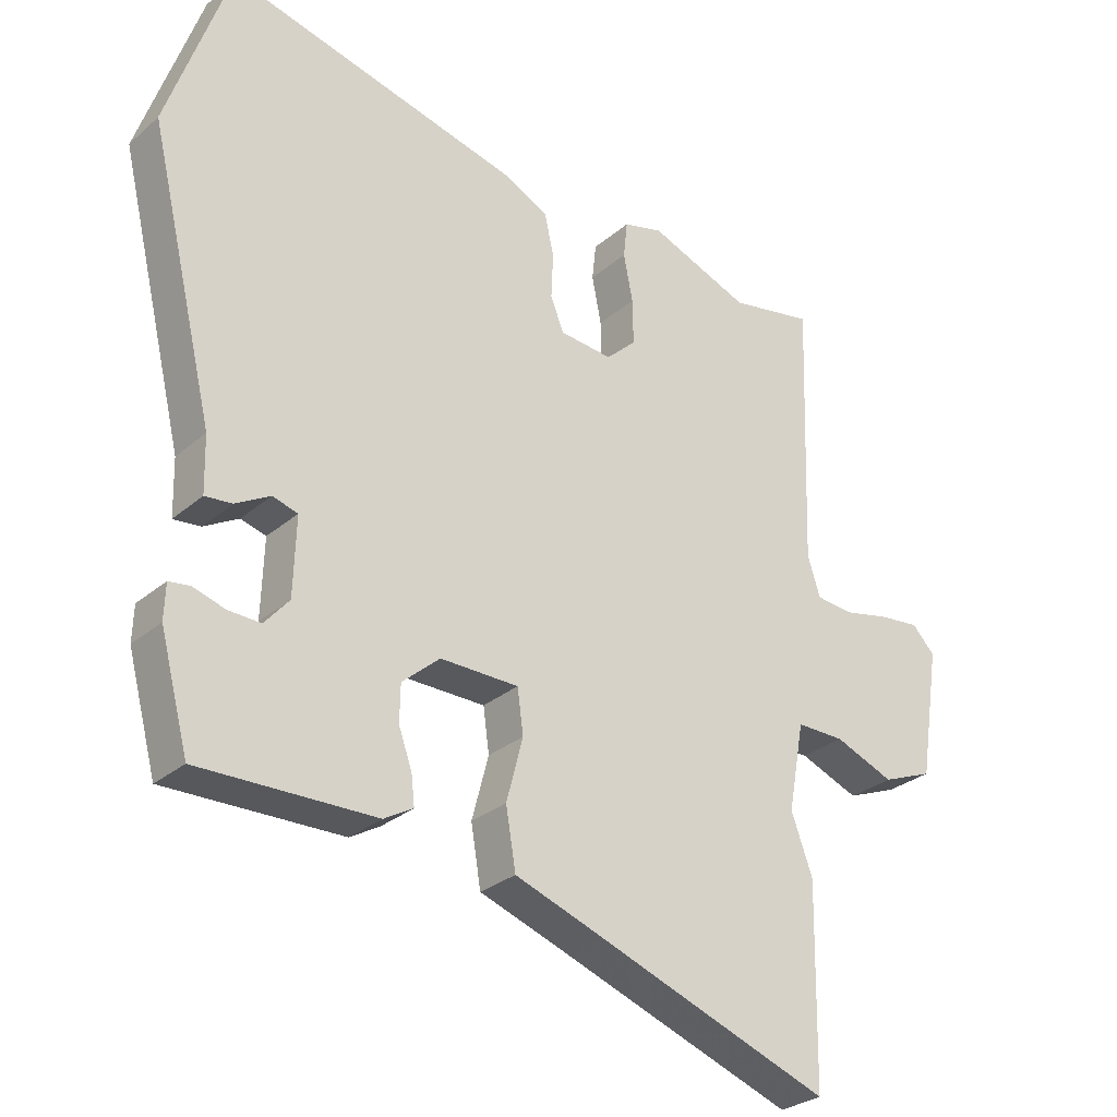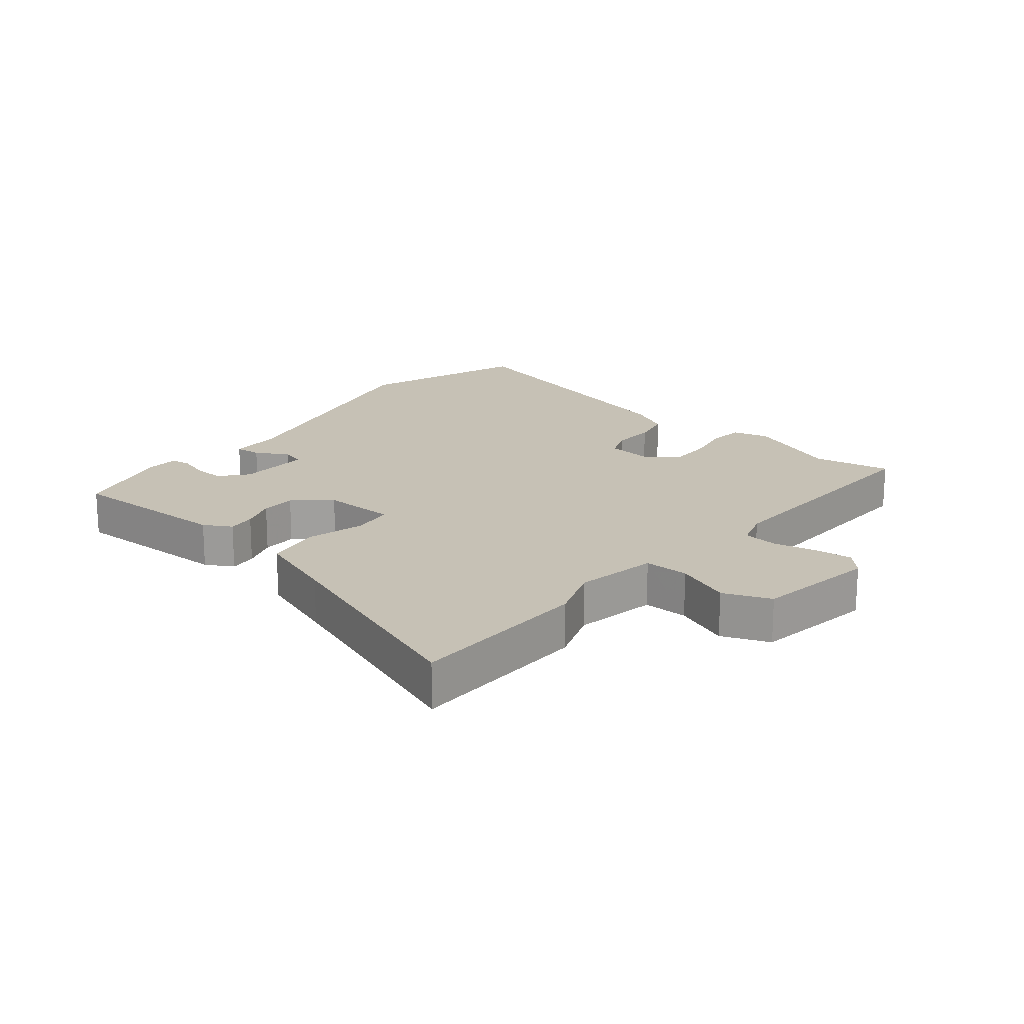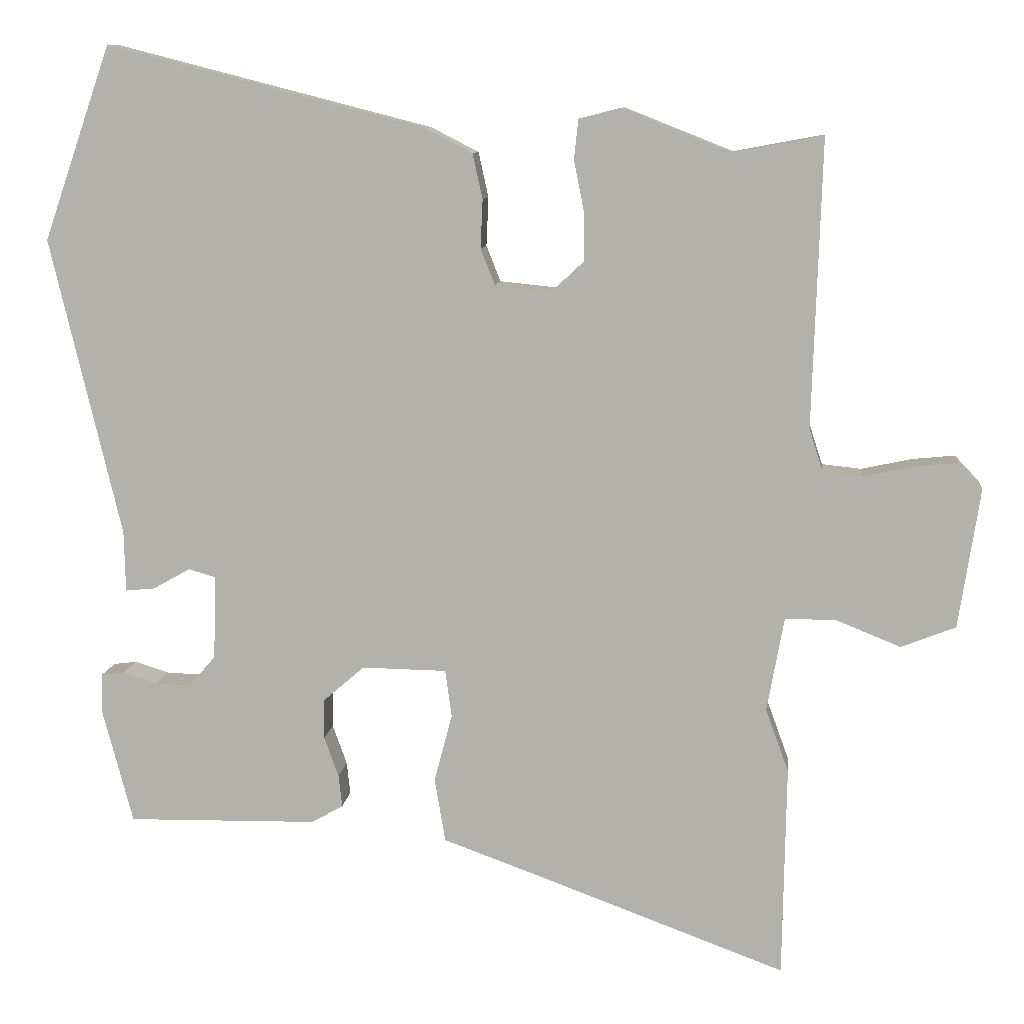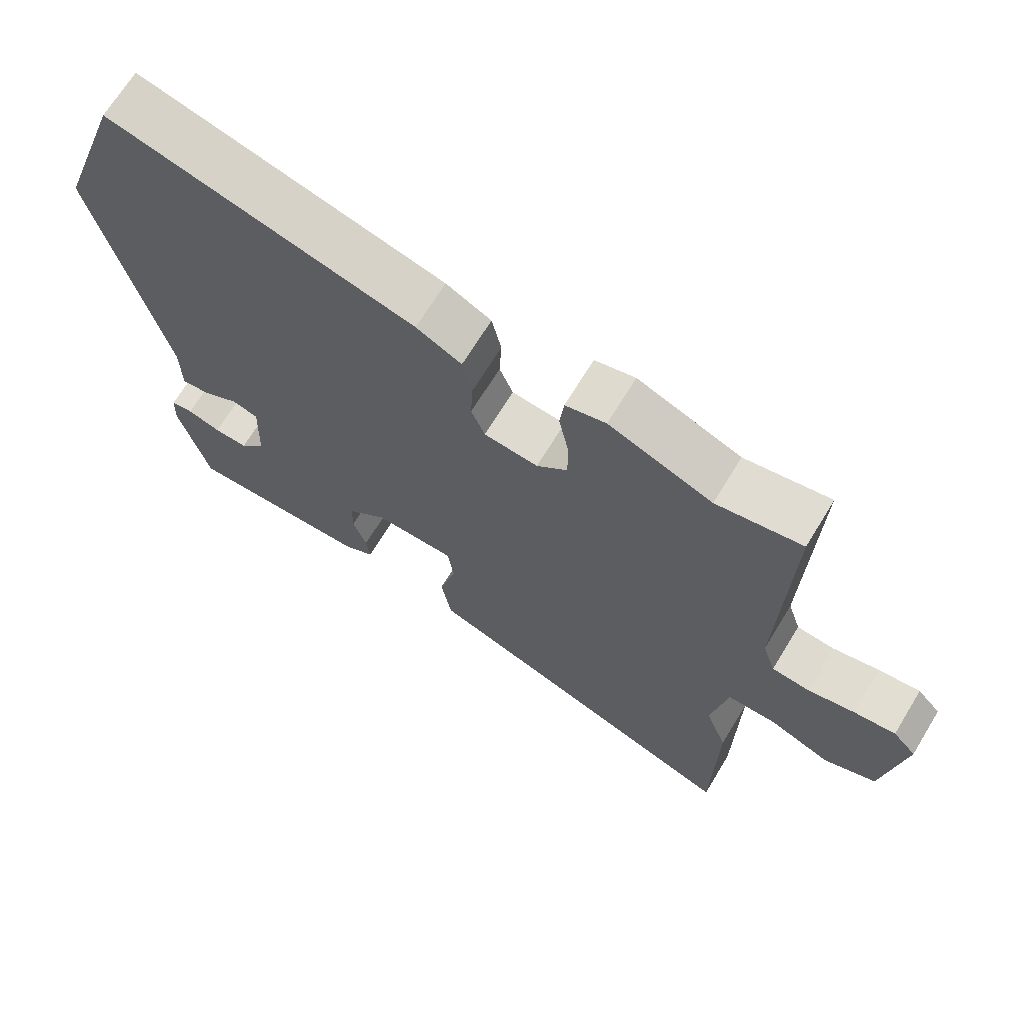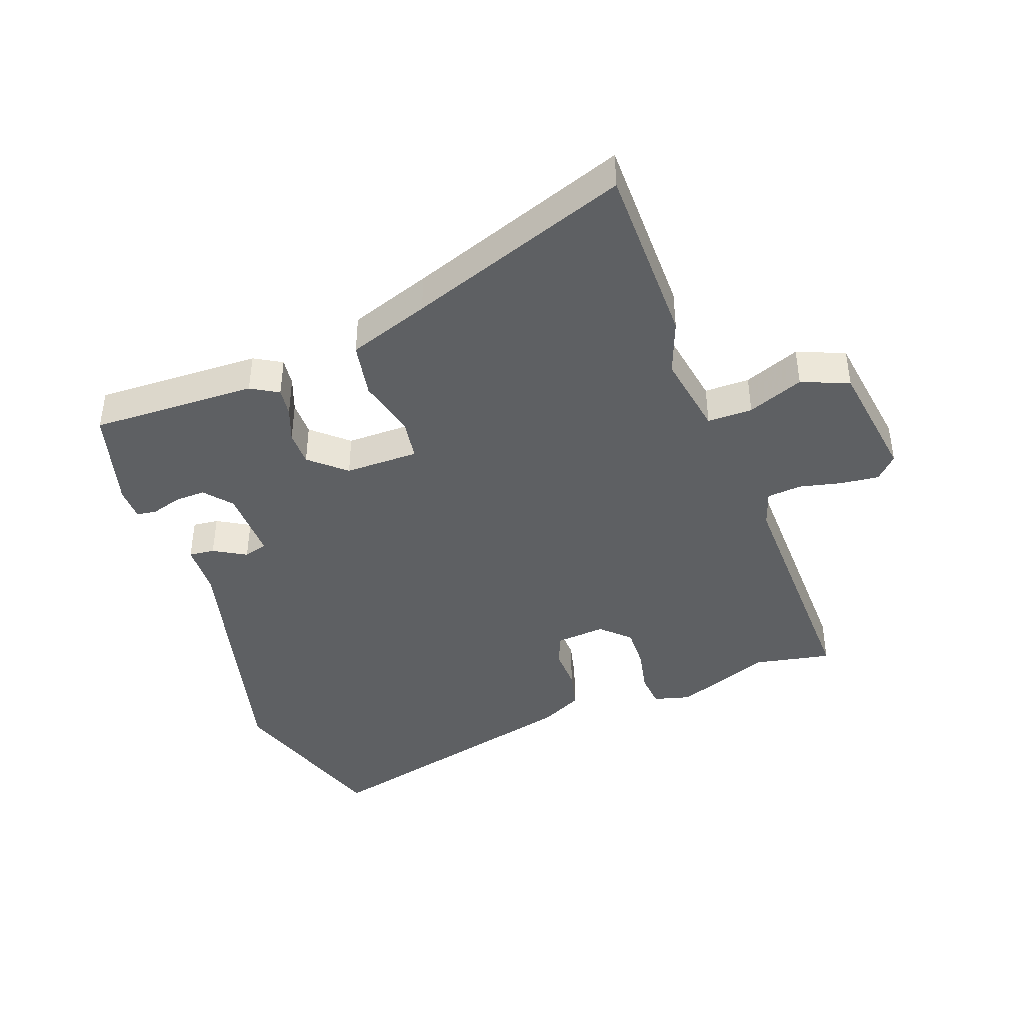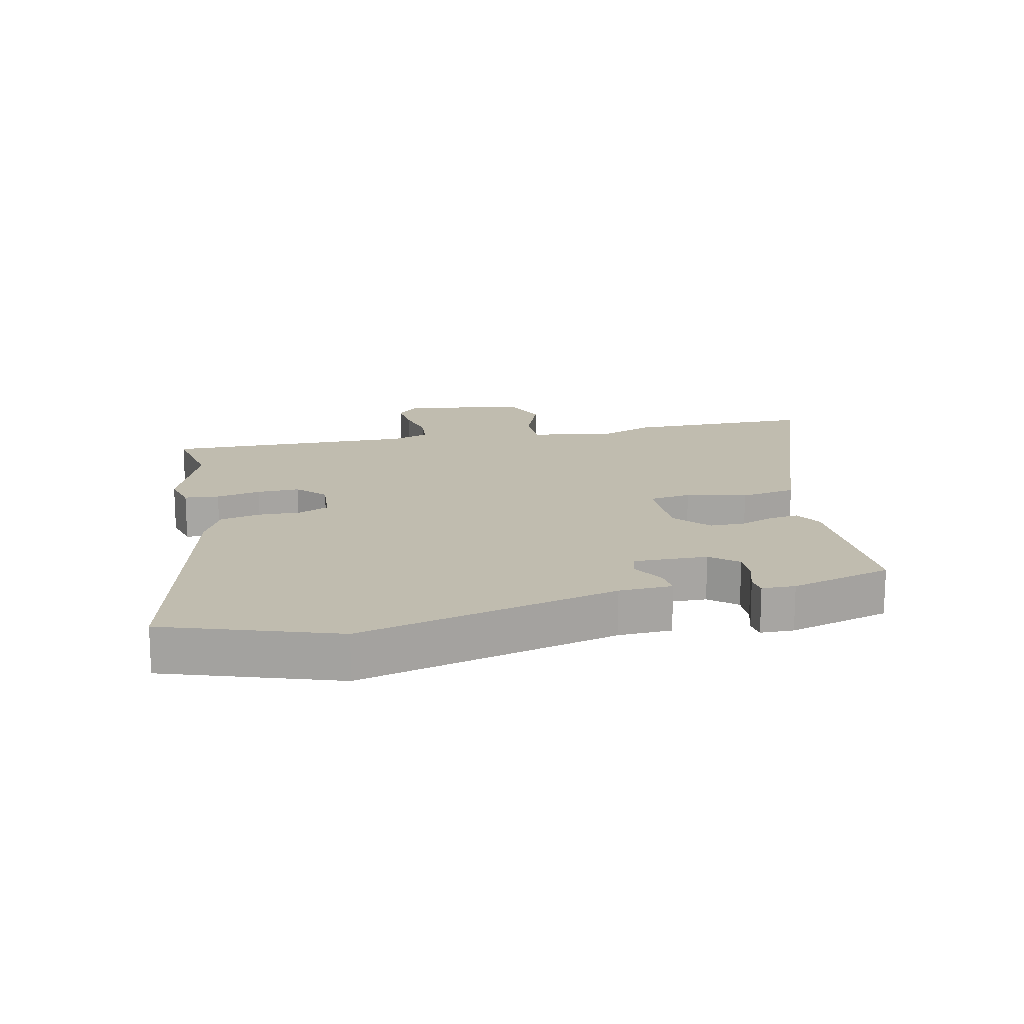
<metadata>
{"format":"obj","ext":"obj","renderer":"f3d","projection":"perspective","resolution":1024,"background":"white","views":[{"elev":-28.5,"azim":141.7,"up":"+Z"},{"elev":18.7,"azim":-140.7,"up":"+Y"},{"elev":9.5,"azim":-173.9,"up":"+Z"},{"elev":68.5,"azim":-148.7,"up":"+Z"},{"elev":-42.2,"azim":-160.6,"up":"+Y"},{"elev":16.3,"azim":77.0,"up":"+Y"}]}
</metadata>
<code>
v -0.536 0.07 0.507
v -0.411 0.07 0.484
v -0.26 0.07 0.544
v -0.201 0.07 0.529
v -0.195 0.07 0.474
v -0.209 0.07 0.403
v -0.21 0.07 0.335
v -0.165 0.07 0.293
v -0.086 0.07 0.301
v -0.066 0.07 0.351
v -0.069 0.07 0.419
v -0.055 0.07 0.482
v 0.011 0.07 0.516
v 0.455 0.07 0.63
v 0.549 0.07 0.359
v 0.45 0.07 -0.057
v 0.448 0.07 -0.142
v 0.407 0.07 -0.138
v 0.355 0.07 -0.109
v 0.317 0.07 -0.12
v 0.321 0.07 -0.237
v 0.358 0.07 -0.28
v 0.407 0.07 -0.278
v 0.455 0.07 -0.263
v 0.487 0.07 -0.267
v 0.489 0.07 -0.32
v 0.446 0.07 -0.482
v 0.181 0.07 -0.478
v 0.137 0.07 -0.453
v 0.142 0.07 -0.408
v 0.162 0.07 -0.352
v 0.161 0.07 -0.296
v 0.104 0.07 -0.247
v -0.014 0.07 -0.249
v -0.023 0.07 -0.315
v 0.002 0.07 -0.41
v -0.013 0.07 -0.499
v -0.143 0.07 -0.546
v -0.497 0.07 -0.677
v -0.502 0.07 -0.382
v -0.47 0.07 -0.294
v -0.494 0.07 -0.162
v -0.566 0.07 -0.163
v -0.655 0.07 -0.199
v -0.731 0.07 -0.169
v -0.761 0.07 0.026
v -0.727 0.07 0.062
v -0.666 0.07 0.056
v -0.597 0.07 0.041
v -0.542 0.07 0.047
v -0.523 0.07 0.106
v -0.536 0 0.507
v -0.411 0 0.484
v -0.26 0 0.544
v -0.201 0 0.529
v -0.195 0 0.474
v -0.209 0 0.403
v -0.21 0 0.335
v -0.165 0 0.293
v -0.086 0 0.301
v -0.066 0 0.351
v -0.069 0 0.419
v -0.055 0 0.482
v 0.011 0 0.516
v 0.455 0 0.63
v 0.549 0 0.359
v 0.45 0 -0.057
v 0.448 0 -0.142
v 0.407 0 -0.138
v 0.355 0 -0.109
v 0.317 0 -0.12
v 0.321 0 -0.237
v 0.358 0 -0.28
v 0.407 0 -0.278
v 0.455 0 -0.263
v 0.487 0 -0.267
v 0.489 0 -0.32
v 0.446 0 -0.482
v 0.181 0 -0.478
v 0.137 0 -0.453
v 0.142 0 -0.408
v 0.162 0 -0.352
v 0.161 0 -0.296
v 0.104 0 -0.247
v -0.014 0 -0.249
v -0.023 0 -0.315
v 0.002 0 -0.41
v -0.013 0 -0.499
v -0.143 0 -0.546
v -0.497 0 -0.677
v -0.502 0 -0.382
v -0.47 0 -0.294
v -0.494 0 -0.162
v -0.566 0 -0.163
v -0.655 0 -0.199
v -0.731 0 -0.169
v -0.761 0 0.026
v -0.727 0 0.062
v -0.666 0 0.056
v -0.597 0 0.041
v -0.542 0 0.047
v -0.523 0 0.106
f 47 48 49
f 46 47 49
f 45 46 49
f 44 45 49
f 43 44 49
f 42 43 49 50
f 38 39 40 41
f 38 41 42
f 37 38 42
f 36 37 42
f 35 36 42
f 42 50 51
f 35 42 51
f 34 35 51
f 29 30 31
f 28 29 31
f 27 28 31
f 26 27 31
f 25 26 31
f 23 24 25
f 23 25 31
f 22 23 31 32
f 16 17 18 19
f 16 19 20
f 15 16 20
f 14 15 20
f 13 14 20
f 12 13 20
f 11 12 20
f 10 11 20
f 9 10 20 21
f 4 5 6
f 3 4 6
f 2 3 6
f 2 6 7
f 2 7 8
f 1 2 8
f 51 1 8
f 34 51 8
f 33 34 8
f 8 9 21
f 33 8 21
f 32 33 21
f 21 22 32
f 100 99 98
f 100 98 97
f 100 97 96
f 100 96 95
f 100 95 94
f 101 100 94 93
f 92 91 90 89
f 93 92 89
f 93 89 88
f 93 88 87
f 93 87 86
f 102 101 93
f 102 93 86
f 102 86 85
f 82 81 80
f 82 80 79
f 82 79 78
f 82 78 77
f 82 77 76
f 76 75 74
f 82 76 74
f 83 82 74 73
f 70 69 68 67
f 71 70 67
f 71 67 66
f 71 66 65
f 71 65 64
f 71 64 63
f 71 63 62
f 71 62 61
f 72 71 61 60
f 57 56 55
f 57 55 54
f 57 54 53
f 58 57 53
f 59 58 53
f 59 53 52
f 59 52 102
f 59 102 85
f 59 85 84
f 72 60 59
f 72 59 84
f 72 84 83
f 83 73 72
f 1 52 53 2
f 2 53 54 3
f 3 54 55 4
f 4 55 56 5
f 5 56 57 6
f 6 57 58 7
f 7 58 59 8
f 8 59 60 9
f 9 60 61 10
f 10 61 62 11
f 11 62 63 12
f 12 63 64 13
f 13 64 65 14
f 14 65 66 15
f 15 66 67 16
f 16 67 68 17
f 17 68 69 18
f 18 69 70 19
f 19 70 71 20
f 20 71 72 21
f 21 72 73 22
f 22 73 74 23
f 23 74 75 24
f 24 75 76 25
f 25 76 77 26
f 26 77 78 27
f 27 78 79 28
f 28 79 80 29
f 29 80 81 30
f 30 81 82 31
f 31 82 83 32
f 32 83 84 33
f 33 84 85 34
f 34 85 86 35
f 35 86 87 36
f 36 87 88 37
f 37 88 89 38
f 38 89 90 39
f 39 90 91 40
f 40 91 92 41
f 41 92 93 42
f 42 93 94 43
f 43 94 95 44
f 44 95 96 45
f 45 96 97 46
f 46 97 98 47
f 47 98 99 48
f 48 99 100 49
f 49 100 101 50
f 50 101 102 51
f 51 102 52 1

</code>
